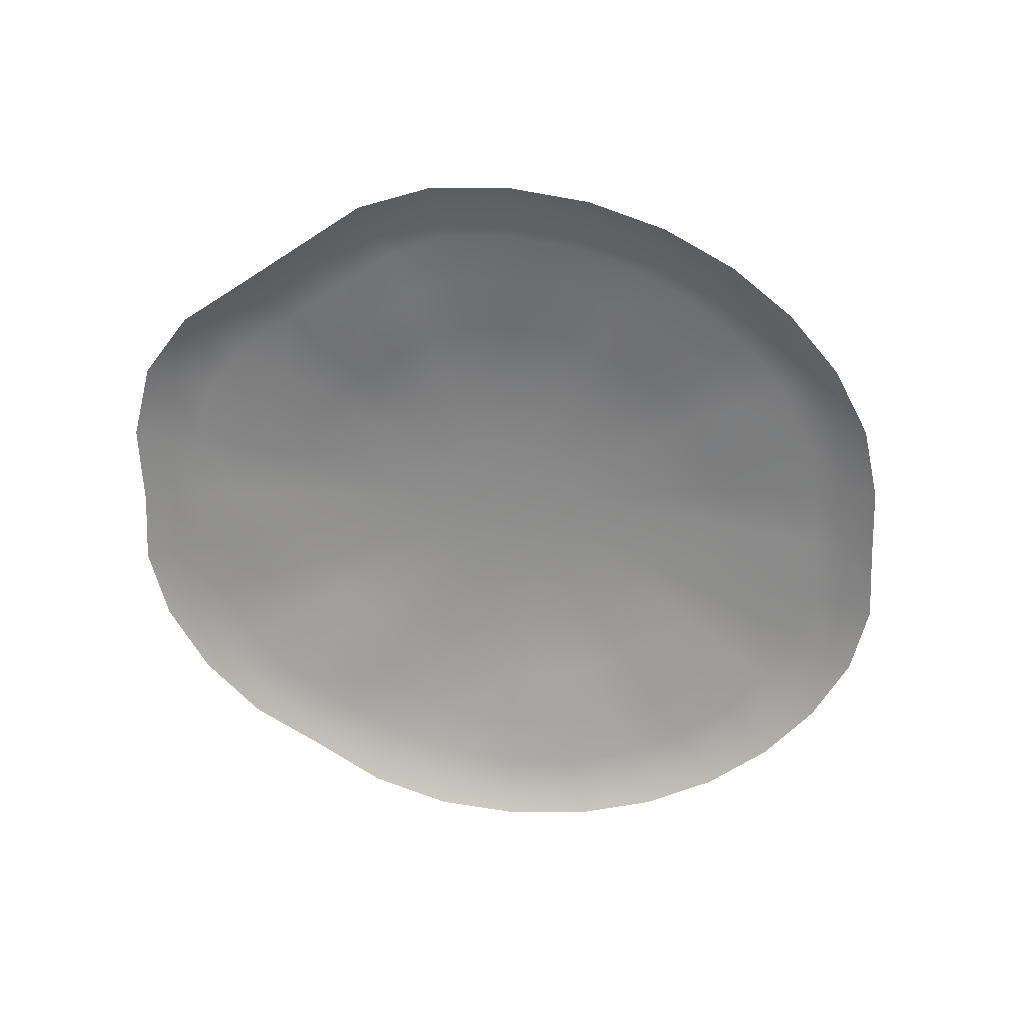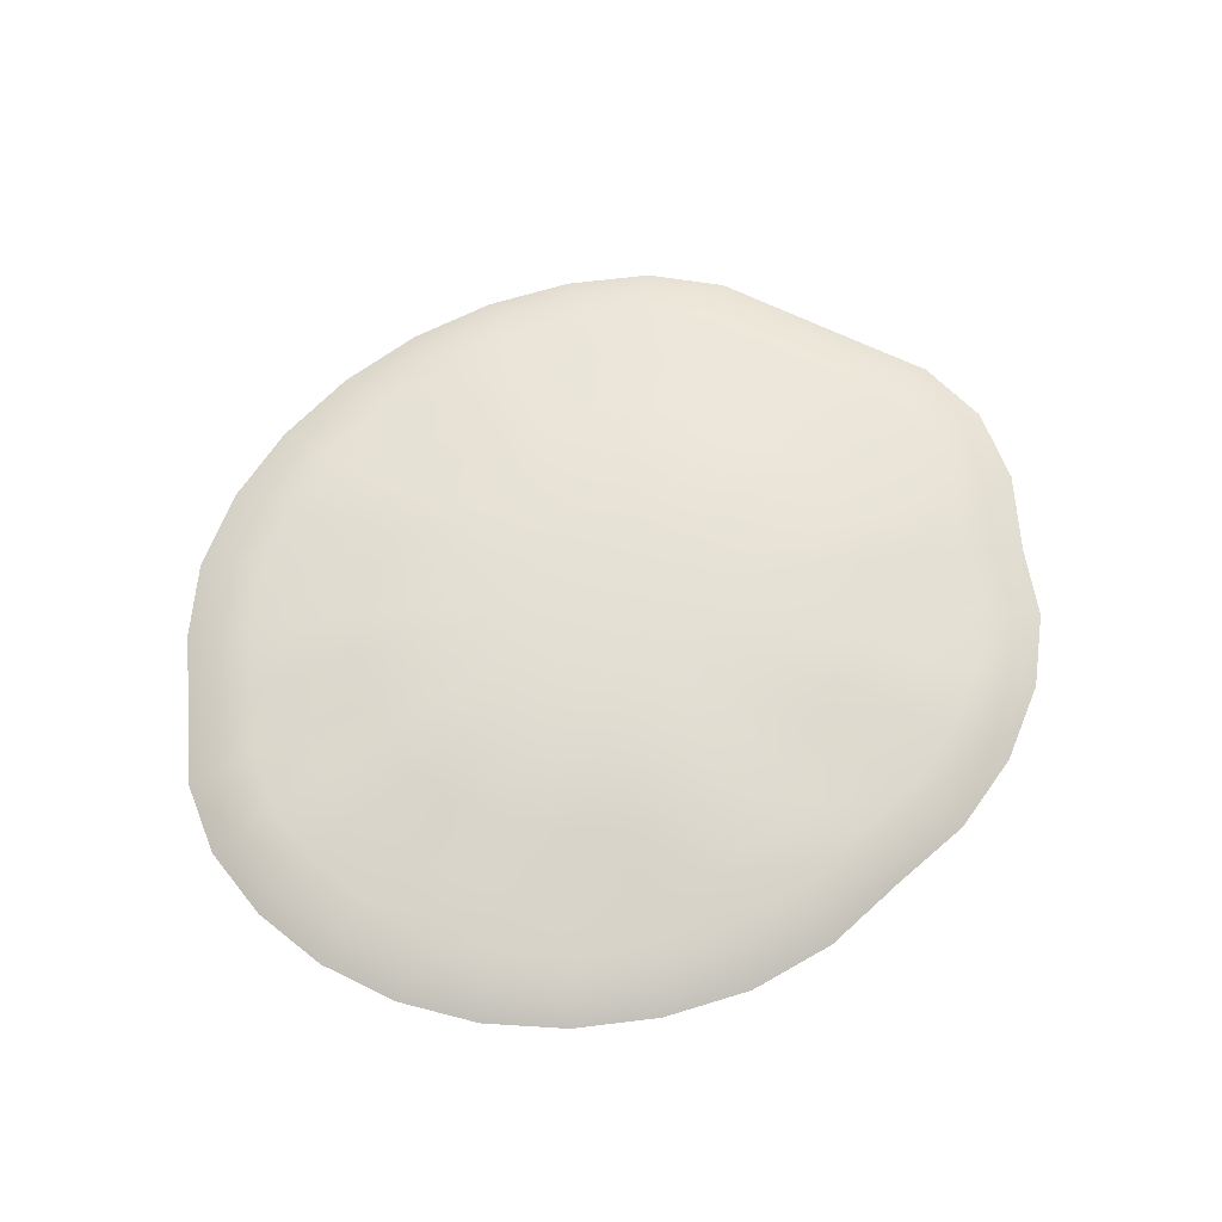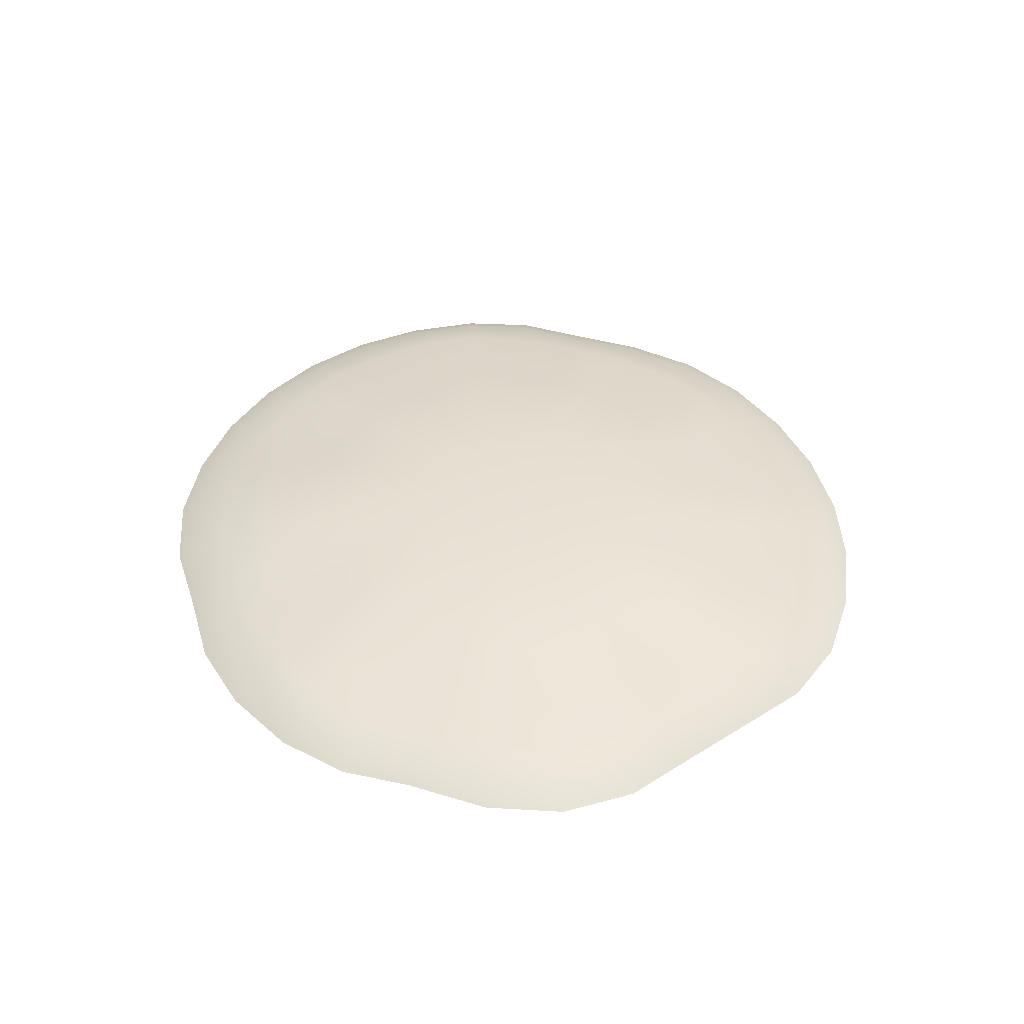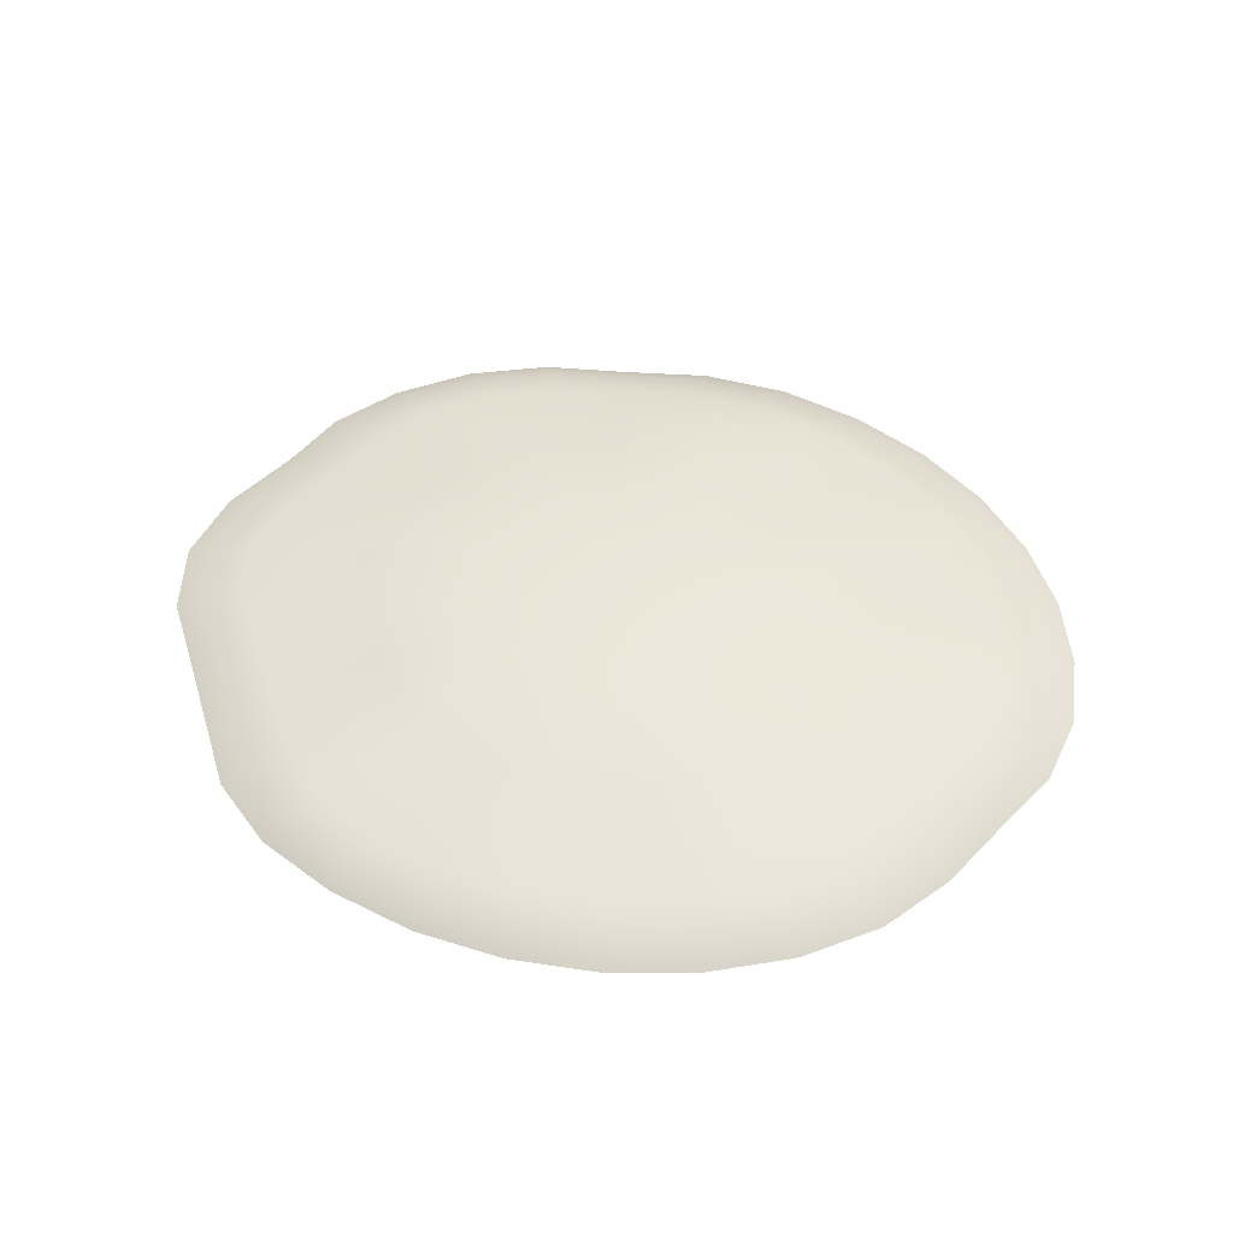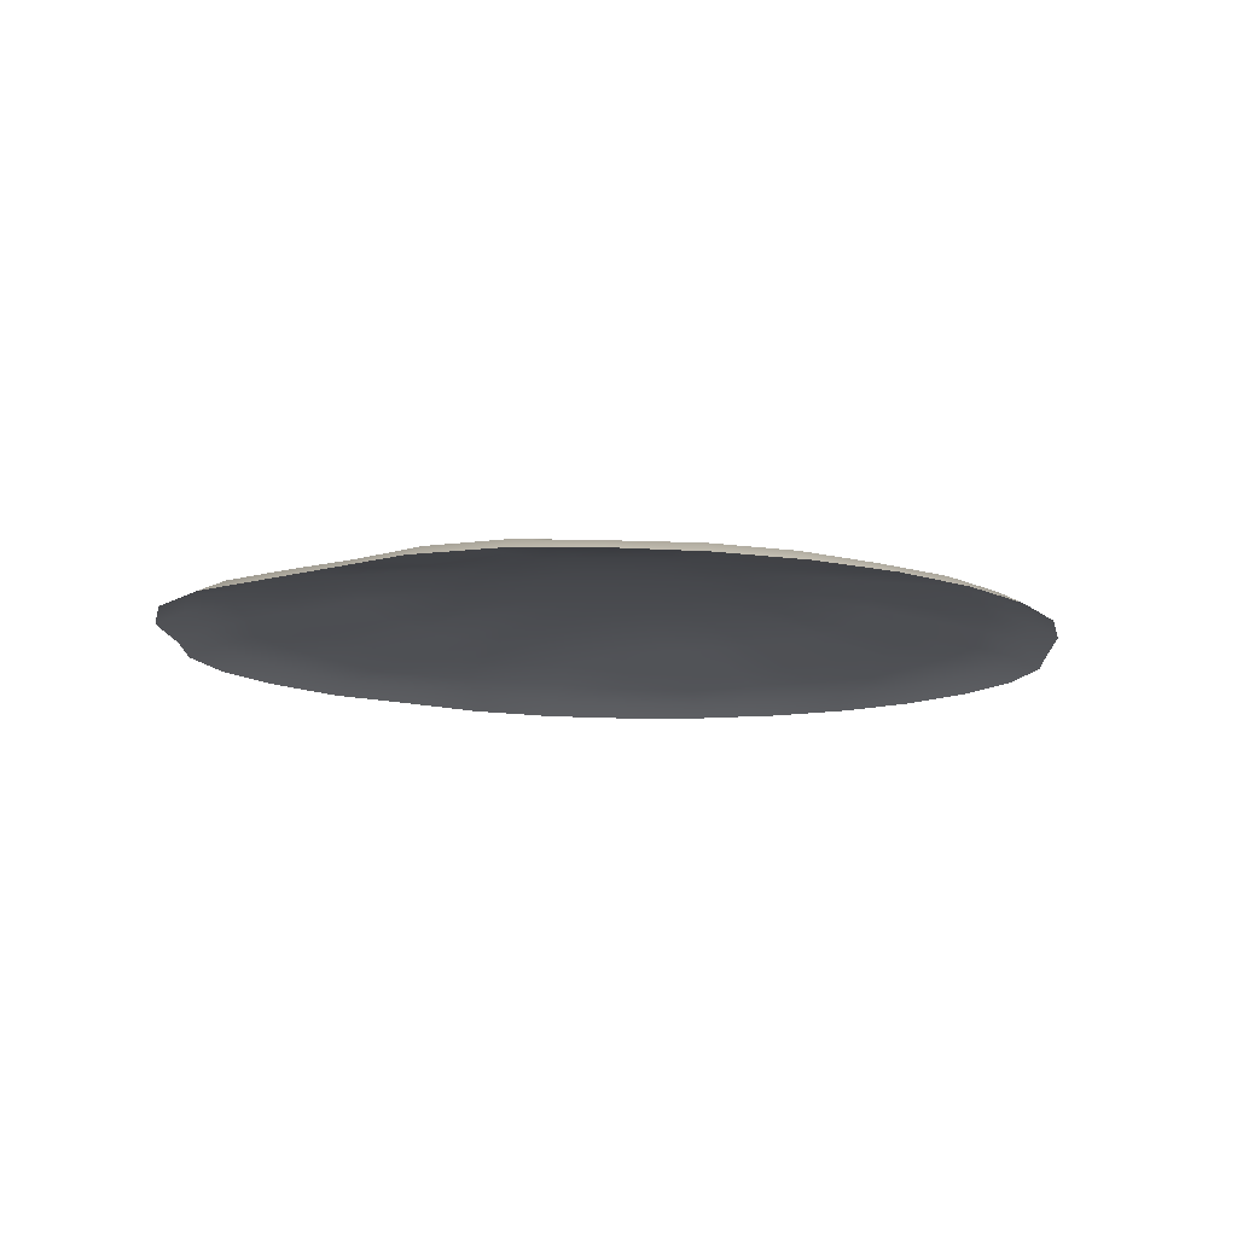
<metadata>
{"format":"obj","ext":"obj","renderer":"f3d","projection":"perspective","resolution":1024,"background":"white","views":[{"elev":-64.3,"azim":-27.7,"up":"+Z"},{"elev":65.4,"azim":145.4,"up":"+Z"},{"elev":38.7,"azim":-99.4,"up":"+Z"},{"elev":48.2,"azim":12.0,"up":"+Z"},{"elev":-12.3,"azim":-26.6,"up":"+Z"}]}
</metadata>
<code>
g SB-PathSteppingStone_8
v -0.608 -5.364 0.0165
v -0.5418 -5.379 0.00659
v -0.6088 -5.382 0.0066
v -0.5449 -5.362 0.01557
v -0.4769 -5.365 0.0066
v -0.6706 -5.356 0.0165
v -0.6752 -5.373 0.0066
v -0.4838 -5.348 0.0165
v -0.4166 -5.34 0.0066
v -0.7303 -5.338 0.01557
v -0.7386 -5.353 0.00659
v -0.427 -5.325 0.0165
v -0.3647 -5.304 0.00659
v -0.7849 -5.309 0.0165
v -0.7965 -5.323 0.0066
v -0.3784 -5.291 0.01557
v -0.3254 -5.257 0.0066
v -0.8254 -5.269 0.0165
v -0.8409 -5.281 0.0066
v -0.3418 -5.246 0.0165
v -0.2956 -5.204 0.0066
v -0.8523 -5.221 0.01557
v -0.8692 -5.23 0.00659
v -0.3137 -5.197 0.0165
v -0.2663 -5.154 0.00659
v -0.8799 -5.171 0.0165
v -0.8985 -5.177 0.0066
v -0.2862 -5.15 0.01557
v -0.2536 -5.099 0.0066
v -0.9073 -5.122 0.0165
v -0.9278 -5.125 0.0066
v -0.2734 -5.098 0.0165
v -0.2576 -5.04 0.0066
v -0.9176 -5.069 0.01557
v -0.9375 -5.068 0.00659
v -0.2772 -5.043 0.0165
v -0.2746 -4.983 0.00659
v -0.9034 -5.015 0.0165
v -0.9235 -5.011 0.0066
v -0.2932 -4.989 0.01557
v -0.3039 -4.93 0.0066
v -0.8732 -4.963 0.0165
v -0.8912 -4.956 0.0066
v -0.3208 -4.939 0.0165
v -0.3444 -4.883 0.0066
v -0.8508 -4.916 0.01557
v -0.8677 -4.905 0.00659
v -0.359 -4.895 0.0165
v -0.3946 -4.844 0.00659
v -0.8145 -4.875 0.0165
v -0.828 -4.862 0.006601
v -0.4062 -4.858 0.01557
v -0.4525 -4.814 0.0066
v -0.7641 -4.842 0.0165
v -0.7745 -4.827 0.006991
v -0.4608 -4.829 0.0165
v -0.5159 -4.794 0.0066
v -0.7074 -4.821 0.01557
v -0.7143 -4.805 0.00659
v -0.5205 -4.811 0.01667
v -0.5825 -4.788 0.0066
v -0.6465 -4.814 0.0165
v -0.6497 -4.798 0.0066
v -0.5832 -4.805 0.01667
v -0.7473 -4.866 0.02391
v -0.6962 -4.846 0.0216
v -0.6413 -4.837 0.02391
v -0.5844 -4.832 0.02595
v -0.528 -4.838 0.02595
v -0.4742 -4.855 0.02391
v -0.7926 -4.896 0.02391
v -0.4252 -4.88 0.0216
v -0.8234 -4.933 0.0216
v -0.3826 -4.914 0.02391
v -0.8439 -4.975 0.02391
v -0.3483 -4.954 0.02391
v -0.8707 -5.022 0.02391
v -0.3234 -4.999 0.0216
v -0.8854 -5.071 0.0216
v -0.309 -5.047 0.02391
v -0.8738 -5.118 0.02391
v -0.3057 -5.096 0.02391
v -0.8496 -5.162 0.02391
v -0.3176 -5.142 0.0216
v -0.8248 -5.207 0.0216
v -0.3415 -5.185 0.02391
v -0.8002 -5.25 0.02391
v -0.3674 -5.23 0.02391
v -0.7659 -5.286 0.02391
v -0.4007 -5.27 0.0216
v -0.7168 -5.312 0.0216
v -0.4438 -5.301 0.02391
v -0.6631 -5.329 0.02391
v -0.495 -5.322 0.02391
v -0.6068 -5.336 0.02391
v -0.55 -5.334 0.0216
v -0.7399 -5.255 0.03003
v -0.6987 -5.278 0.02703
v -0.653 -5.292 0.03003
v -0.6051 -5.298 0.03003
v -0.5568 -5.296 0.02703
v -0.51 -5.286 0.03003
v -0.7663 -5.224 0.03003
v -0.4665 -5.268 0.03003
v -0.7878 -5.187 0.02703
v -0.4294 -5.242 0.02703
v -0.8089 -5.149 0.03003
v -0.3992 -5.209 0.03003
v -0.8289 -5.111 0.03003
v -0.3757 -5.173 0.03003
v -0.8415 -5.072 0.02703
v -0.3575 -5.135 0.02703
v -0.831 -5.031 0.03003
v -0.349 -5.094 0.03003
v -0.8101 -4.991 0.03003
v -0.3519 -5.052 0.03003
v -0.7906 -4.955 0.02703
v -0.3641 -5.011 0.02703
v -0.7631 -4.924 0.03003
v -0.3853 -4.973 0.03003
v -0.7246 -4.899 0.03003
v -0.4145 -4.939 0.03003
v -0.6811 -4.881 0.02703
v -0.4506 -4.911 0.02703
v -0.6343 -4.87 0.03003
v -0.4924 -4.889 0.03003
v -0.586 -4.868 0.03387
v -0.5381 -4.875 0.03387
v -0.6627 -4.924 0.03725
v -0.626 -4.916 0.03868
v -0.588 -4.914 0.04068
v -0.5504 -4.919 0.04068
v -0.5145 -4.931 0.03868
v -0.4817 -4.948 0.03725
v -0.6969 -4.938 0.03868
v -0.4533 -4.97 0.03868
v -0.7272 -4.958 0.03868
v -0.4303 -4.997 0.03868
v -0.7524 -4.982 0.03725
v -0.4137 -5.027 0.03725
v -0.7714 -5.011 0.03868
v -0.4041 -5.059 0.03868
v -0.7841 -5.042 0.03868
v -0.4019 -5.092 0.03868
v -0.789 -5.075 0.03725
v -0.407 -5.125 0.03725
v -0.7818 -5.106 0.03868
v -0.4195 -5.156 0.03868
v -0.7686 -5.136 0.03868
v -0.4387 -5.184 0.03868
v -0.7521 -5.166 0.03725
v -0.4639 -5.209 0.03725
v -0.7328 -5.194 0.03868
v -0.4942 -5.229 0.03868
v -0.7092 -5.218 0.03868
v -0.5283 -5.243 0.03868
v -0.6766 -5.236 0.03725
v -0.5651 -5.251 0.03725
v -0.6407 -5.247 0.03868
v -0.603 -5.252 0.03868
v -0.6935 -5.162 0.04571
v -0.674 -5.177 0.04571
v -0.6514 -5.189 0.04571
v -0.6266 -5.196 0.04571
v -0.6007 -5.2 0.04571
v -0.5746 -5.199 0.04571
v -0.7093 -5.143 0.04571
v -0.5493 -5.193 0.04571
v -0.7208 -5.122 0.04571
v -0.5257 -5.183 0.04571
v -0.7274 -5.1 0.04571
v -0.5049 -5.17 0.04571
v -0.729 -5.078 0.04571
v -0.4875 -5.153 0.04571
v -0.7254 -5.055 0.04571
v -0.4743 -5.133 0.04571
v -0.7168 -5.033 0.04571
v -0.4657 -5.112 0.04571
v -0.7036 -5.014 0.04571
v -0.4621 -5.089 0.04571
v -0.6862 -4.997 0.04571
v -0.4637 -5.067 0.04571
v -0.6654 -4.983 0.04571
v -0.4703 -5.044 0.04571
v -0.6418 -4.974 0.04571
v -0.4817 -5.024 0.04571
v -0.6165 -4.968 0.04571
v -0.4976 -5.005 0.04571
v -0.5904 -4.967 0.04571
v -0.5171 -4.99 0.04571
v -0.5645 -4.97 0.04571
v -0.5397 -4.978 0.04571
v -0.6062 -5.025 0.04877
v -0.5929 -5.024 0.04877
v -0.5955 -5.083 0.0498
v -0.6191 -5.027 0.04877
v -0.5797 -5.026 0.04877
v -0.6311 -5.032 0.04877
v -0.5671 -5.03 0.04877
v -0.6418 -5.039 0.04877
v -0.5556 -5.036 0.04877
v -0.6506 -5.048 0.04877
v -0.5456 -5.044 0.04877
v -0.6574 -5.058 0.04877
v -0.5375 -5.053 0.04877
v -0.6617 -5.069 0.04877
v -0.5317 -5.064 0.04877
v -0.6636 -5.08 0.04877
v -0.5283 -5.075 0.04877
v -0.6628 -5.092 0.04877
v -0.5275 -5.086 0.04877
v -0.6594 -5.103 0.04877
v -0.5293 -5.098 0.04877
v -0.6536 -5.114 0.04877
v -0.5337 -5.109 0.04877
v -0.6455 -5.123 0.04877
v -0.5405 -5.119 0.04877
v -0.6355 -5.131 0.04877
v -0.5493 -5.128 0.04877
v -0.624 -5.137 0.04877
v -0.5599 -5.134 0.04877
v -0.6114 -5.141 0.04877
v -0.5719 -5.139 0.04877
v -0.5982 -5.143 0.04877
v -0.5849 -5.142 0.04877
g SB-PathSteppingStone_8_0
f 3 2 1
f 2 4 1
f 2 5 4
f 3 1 6
f 7 3 6
f 5 8 4
f 5 9 8
f 7 6 10
f 11 7 10
f 9 12 8
f 9 13 12
f 11 10 14
f 15 11 14
f 13 16 12
f 13 17 16
f 15 14 18
f 19 15 18
f 17 20 16
f 17 21 20
f 19 18 22
f 23 19 22
f 21 24 20
f 21 25 24
f 23 22 26
f 27 23 26
f 25 28 24
f 25 29 28
f 27 26 30
f 31 27 30
f 29 32 28
f 29 33 32
f 31 30 34
f 35 31 34
f 33 36 32
f 33 37 36
f 35 34 38
f 39 35 38
f 37 40 36
f 37 41 40
f 39 38 42
f 43 39 42
f 41 44 40
f 41 45 44
f 43 42 46
f 47 43 46
f 45 48 44
f 45 49 48
f 47 46 50
f 51 47 50
f 49 52 48
f 49 53 52
f 51 50 54
f 55 51 54
f 53 56 52
f 53 57 56
f 55 54 58
f 59 55 58
f 57 60 56
f 57 61 60
f 59 58 62
f 63 59 62
f 61 63 64
f 61 64 60
f 63 62 64
f 54 50 65
f 58 54 66
f 54 65 66
f 62 58 67
f 58 66 67
f 64 62 68
f 62 67 68
f 60 64 69
f 64 68 69
f 56 60 70
f 60 69 70
f 50 71 65
f 50 46 71
f 56 70 72
f 52 56 72
f 46 73 71
f 46 42 73
f 52 72 74
f 48 52 74
f 42 75 73
f 42 38 75
f 48 74 76
f 44 48 76
f 38 77 75
f 38 34 77
f 44 76 78
f 40 44 78
f 34 79 77
f 34 30 79
f 40 78 80
f 36 40 80
f 30 81 79
f 30 26 81
f 36 80 82
f 32 36 82
f 26 83 81
f 26 22 83
f 32 82 84
f 28 32 84
f 22 85 83
f 22 18 85
f 28 84 86
f 24 28 86
f 18 87 85
f 18 14 87
f 24 86 88
f 20 24 88
f 14 89 87
f 14 10 89
f 20 88 90
f 16 20 90
f 10 91 89
f 10 6 91
f 16 90 92
f 12 16 92
f 6 93 91
f 6 1 93
f 12 92 94
f 8 12 94
f 1 95 93
f 1 4 95
f 4 8 96
f 8 94 96
f 4 96 95
f 89 91 97
f 91 93 98
f 91 98 97
f 93 95 99
f 93 99 98
f 95 96 100
f 95 100 99
f 96 94 101
f 96 101 100
f 94 92 102
f 94 102 101
f 89 97 103
f 87 89 103
f 92 104 102
f 92 90 104
f 87 103 105
f 85 87 105
f 90 106 104
f 90 88 106
f 85 105 107
f 83 85 107
f 88 108 106
f 88 86 108
f 83 107 109
f 81 83 109
f 86 110 108
f 86 84 110
f 81 109 111
f 79 81 111
f 84 112 110
f 84 82 112
f 79 111 113
f 77 79 113
f 82 114 112
f 82 80 114
f 77 113 115
f 75 77 115
f 80 116 114
f 80 78 116
f 75 115 117
f 73 75 117
f 78 118 116
f 78 76 118
f 73 117 119
f 71 73 119
f 76 120 118
f 76 74 120
f 71 119 121
f 65 71 121
f 74 122 120
f 74 72 122
f 65 121 123
f 66 65 123
f 72 124 122
f 72 70 124
f 66 123 125
f 67 66 125
f 70 126 124
f 70 69 126
f 67 125 127
f 68 67 127
f 69 68 128
f 69 128 126
f 68 127 128
f 123 121 129
f 125 123 130
f 123 129 130
f 127 125 131
f 125 130 131
f 128 127 132
f 127 131 132
f 126 128 133
f 128 132 133
f 124 126 134
f 126 133 134
f 121 135 129
f 121 119 135
f 124 134 136
f 122 124 136
f 119 137 135
f 119 117 137
f 122 136 138
f 120 122 138
f 117 139 137
f 117 115 139
f 120 138 140
f 118 120 140
f 115 141 139
f 115 113 141
f 118 140 142
f 116 118 142
f 113 143 141
f 113 111 143
f 116 142 144
f 114 116 144
f 111 145 143
f 111 109 145
f 114 144 146
f 112 114 146
f 109 147 145
f 109 107 147
f 112 146 148
f 110 112 148
f 107 149 147
f 107 105 149
f 110 148 150
f 108 110 150
f 105 151 149
f 105 103 151
f 108 150 152
f 106 108 152
f 103 153 151
f 103 97 153
f 106 152 154
f 104 106 154
f 97 155 153
f 97 98 155
f 104 154 156
f 102 104 156
f 98 157 155
f 98 99 157
f 102 156 158
f 101 102 158
f 99 159 157
f 99 100 159
f 100 101 160
f 101 158 160
f 100 160 159
f 153 155 161
f 155 157 162
f 155 162 161
f 157 159 163
f 157 163 162
f 159 160 164
f 159 164 163
f 160 158 165
f 160 165 164
f 158 156 166
f 158 166 165
f 153 161 167
f 151 153 167
f 156 168 166
f 156 154 168
f 151 167 169
f 149 151 169
f 154 170 168
f 154 152 170
f 149 169 171
f 147 149 171
f 152 172 170
f 152 150 172
f 147 171 173
f 145 147 173
f 150 174 172
f 150 148 174
f 145 173 175
f 143 145 175
f 148 176 174
f 148 146 176
f 143 175 177
f 141 143 177
f 146 178 176
f 146 144 178
f 141 177 179
f 139 141 179
f 144 180 178
f 144 142 180
f 139 179 181
f 137 139 181
f 142 182 180
f 142 140 182
f 137 181 183
f 135 137 183
f 140 184 182
f 140 138 184
f 135 183 185
f 129 135 185
f 138 186 184
f 138 136 186
f 129 185 187
f 130 129 187
f 136 188 186
f 136 134 188
f 130 187 189
f 131 130 189
f 134 190 188
f 134 133 190
f 131 189 191
f 132 131 191
f 133 132 192
f 133 192 190
f 132 191 192
f 187 185 193
f 189 187 194
f 187 193 194
f 194 193 195
f 185 196 193
f 193 196 195
f 185 183 196
f 189 194 197
f 191 189 197
f 197 194 195
f 183 198 196
f 196 198 195
f 183 181 198
f 191 197 199
f 192 191 199
f 199 197 195
f 181 200 198
f 198 200 195
f 181 179 200
f 192 199 201
f 201 199 195
f 200 202 195
f 179 202 200
f 203 201 195
f 190 192 201
f 190 201 203
f 179 177 202
f 188 190 203
f 177 204 202
f 202 204 195
f 177 175 204
f 188 203 205
f 205 203 195
f 186 188 205
f 175 206 204
f 204 206 195
f 175 173 206
f 186 205 207
f 207 205 195
f 184 186 207
f 173 208 206
f 206 208 195
f 173 171 208
f 209 207 195
f 184 207 209
f 208 210 195
f 171 210 208
f 211 209 195
f 182 184 209
f 182 209 211
f 171 169 210
f 180 182 211
f 169 212 210
f 210 212 195
f 169 167 212
f 180 211 213
f 213 211 195
f 178 180 213
f 167 214 212
f 212 214 195
f 167 161 214
f 178 213 215
f 215 213 195
f 176 178 215
f 161 216 214
f 214 216 195
f 161 162 216
f 217 215 195
f 176 215 217
f 216 218 195
f 162 218 216
f 219 217 195
f 174 176 217
f 174 217 219
f 162 163 218
f 172 174 219
f 163 220 218
f 218 220 195
f 163 164 220
f 172 219 221
f 221 219 195
f 170 172 221
f 164 222 220
f 220 222 195
f 164 165 222
f 170 221 223
f 223 221 195
f 168 170 223
f 165 224 222
f 222 224 195
f 165 166 224
f 225 223 195
f 168 223 225
f 224 225 195
f 166 225 224
f 166 168 225

</code>
